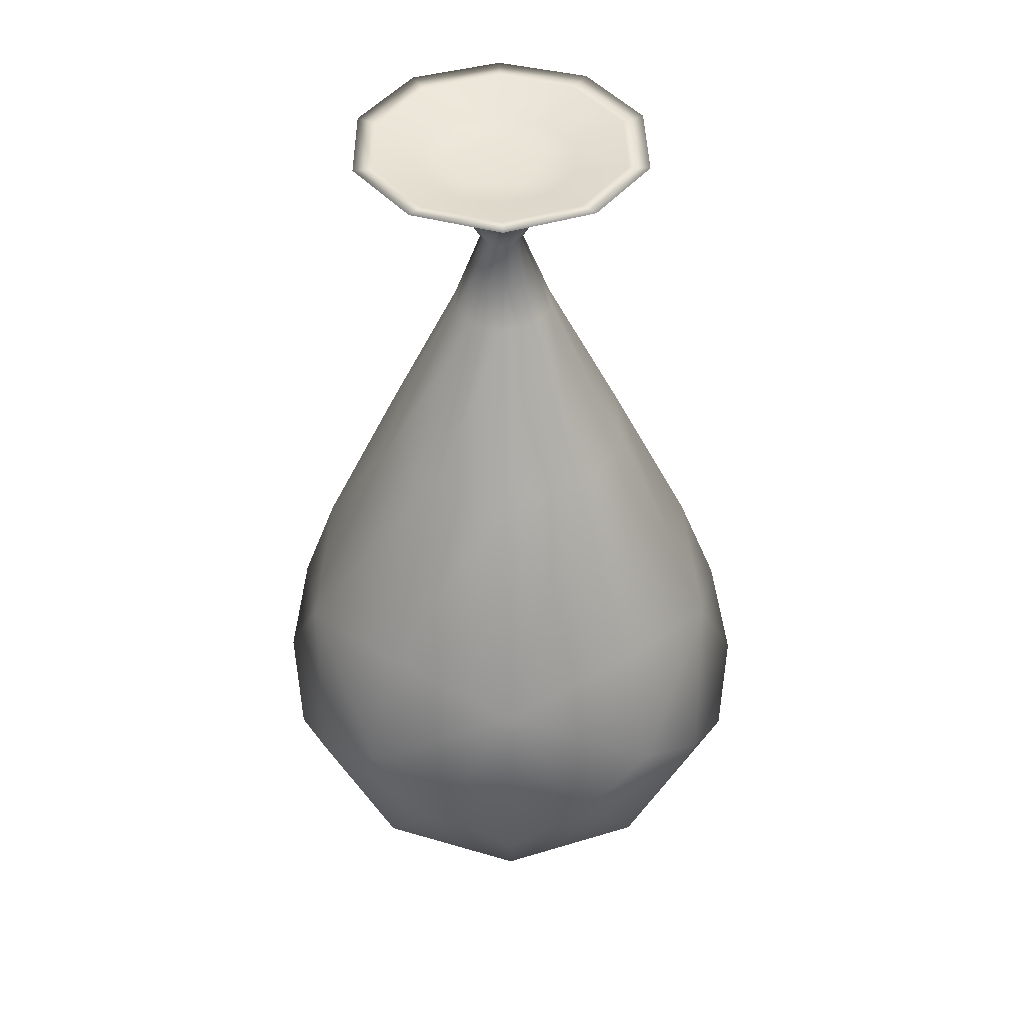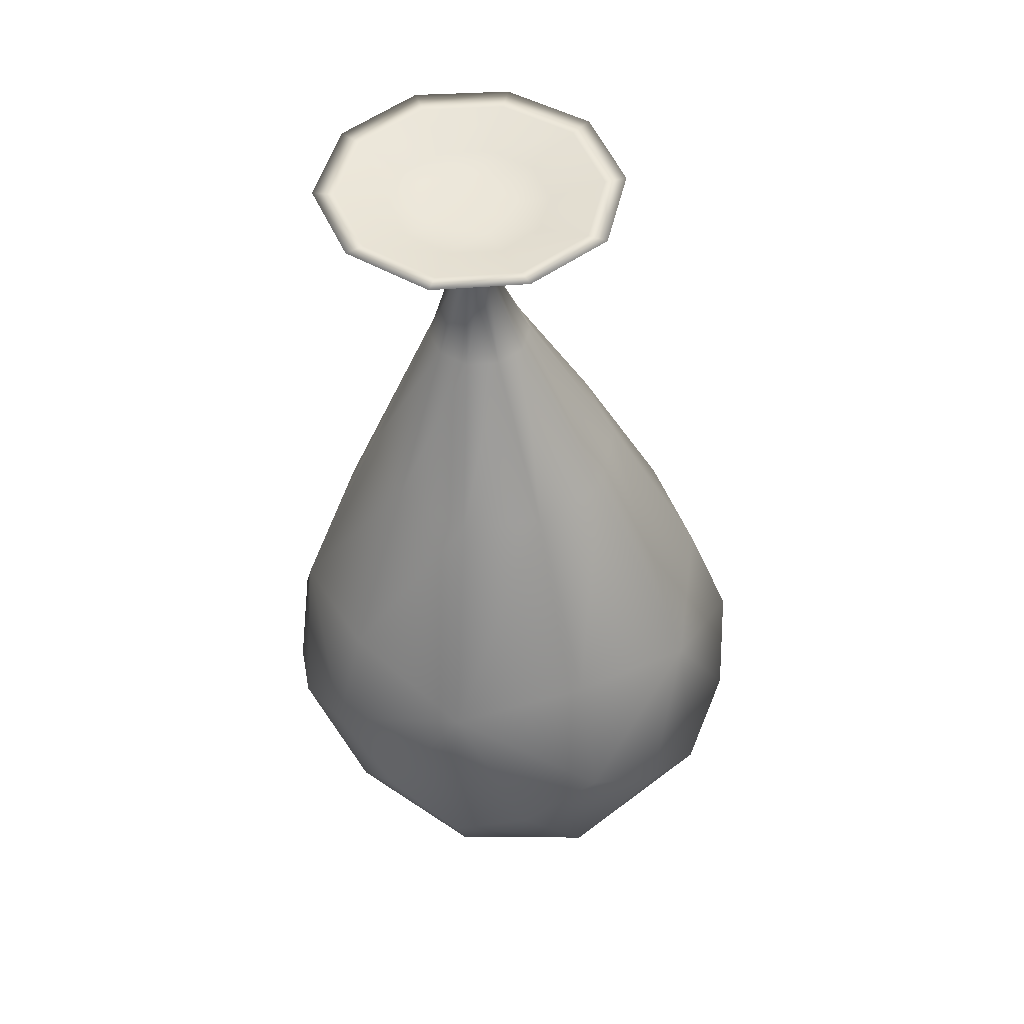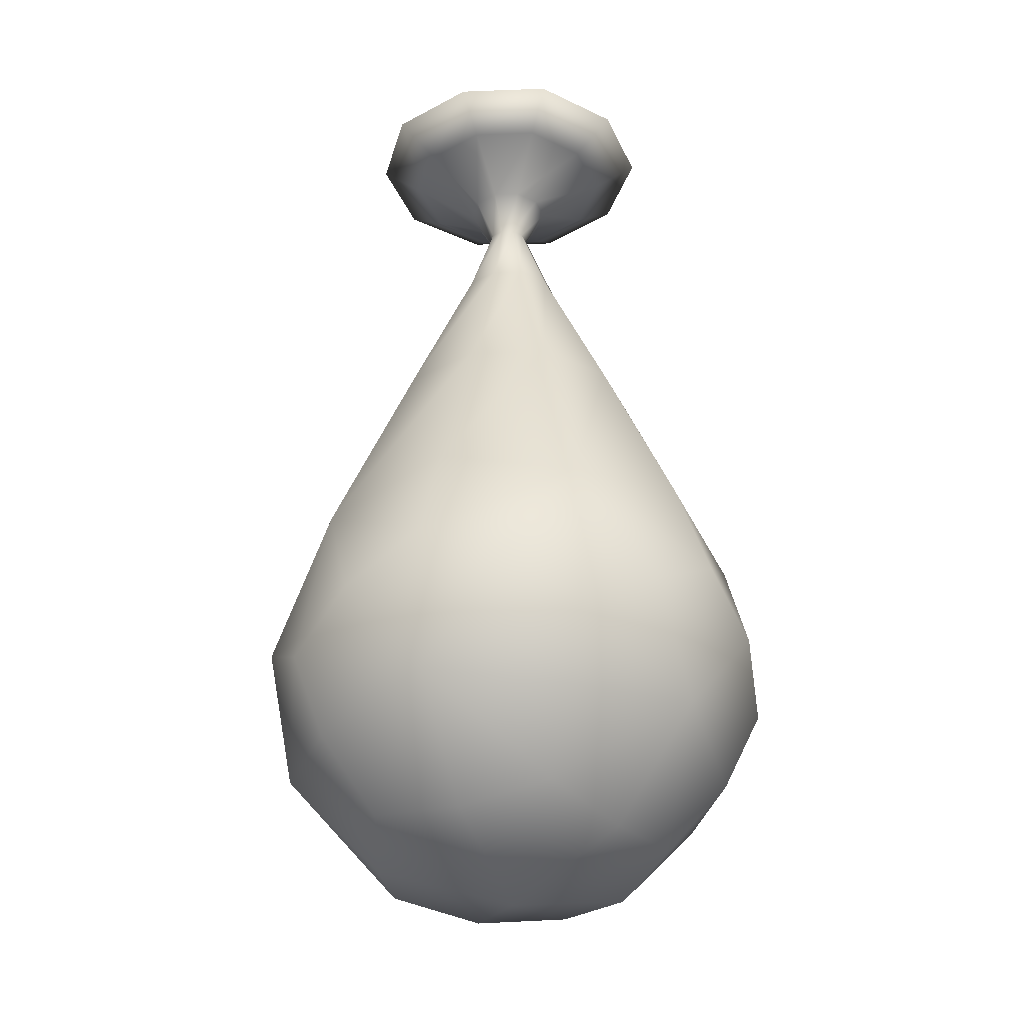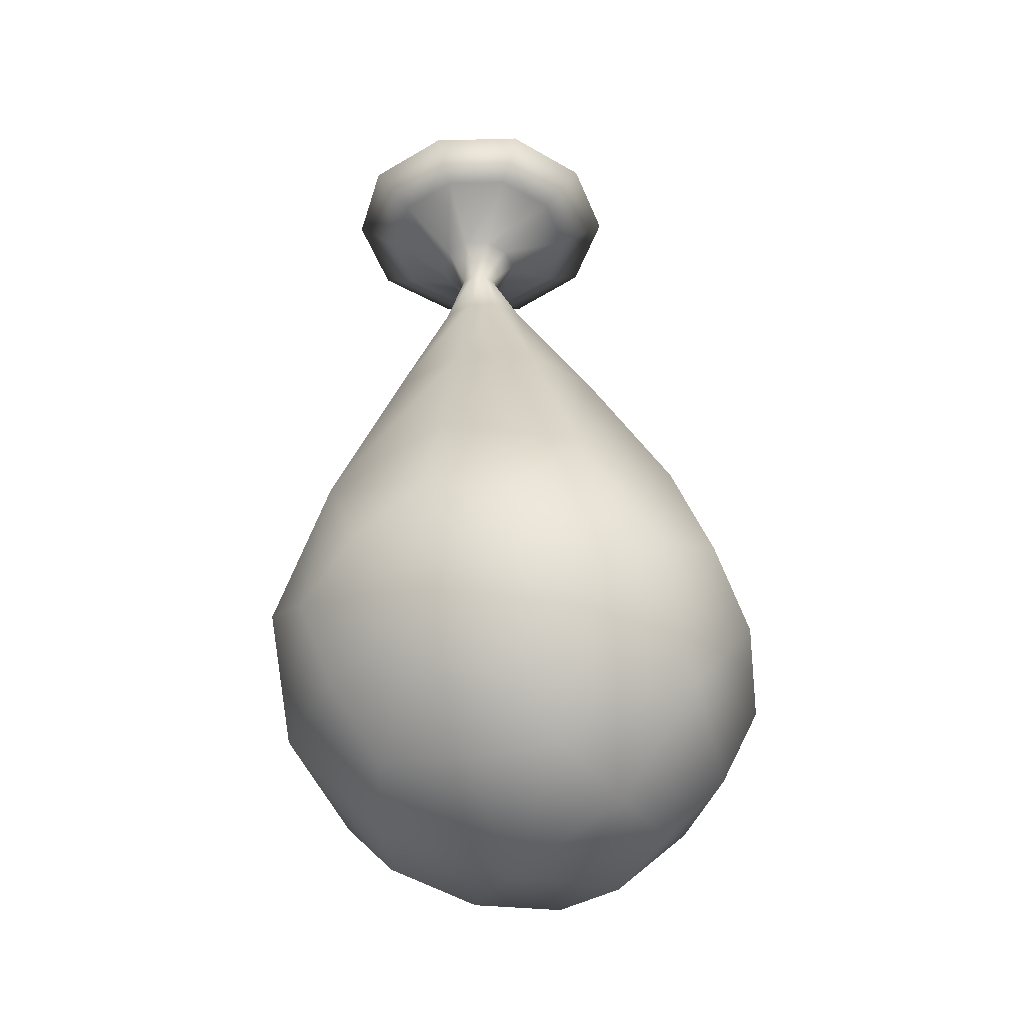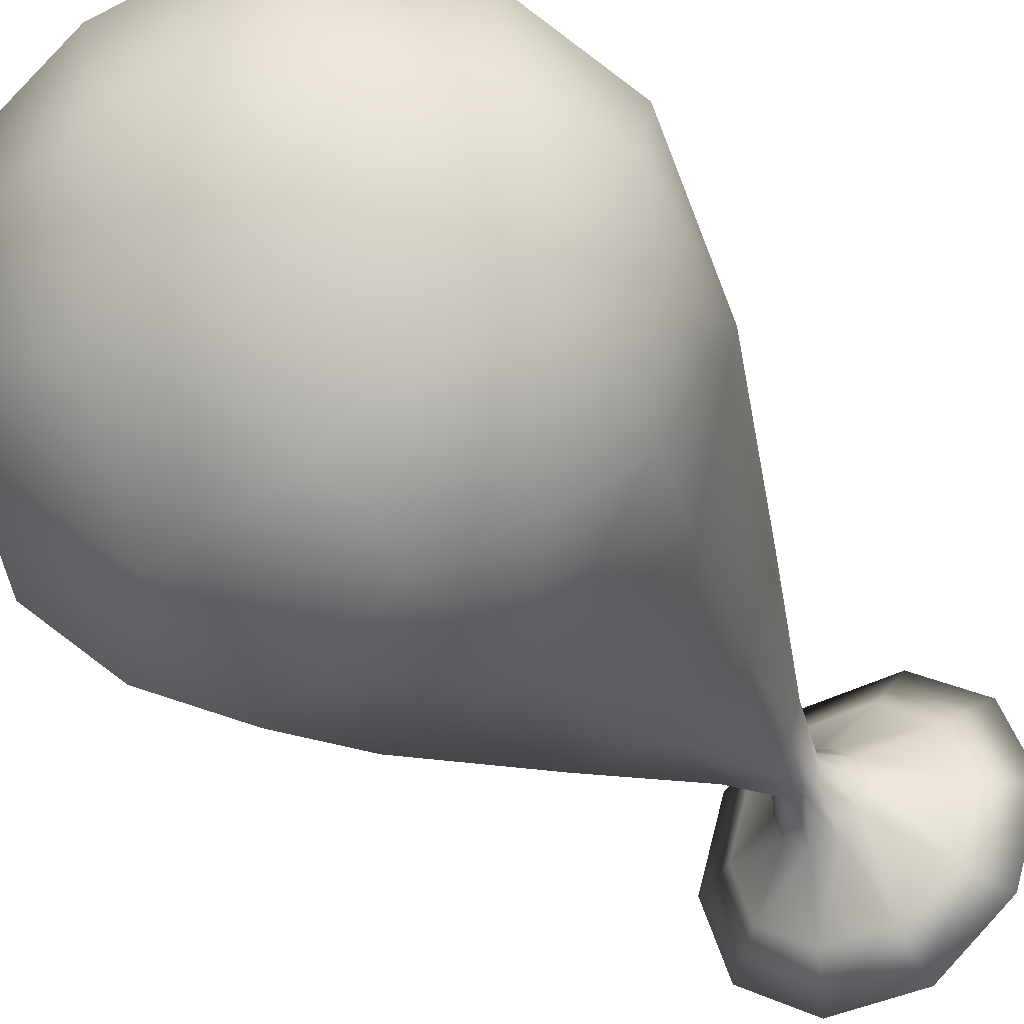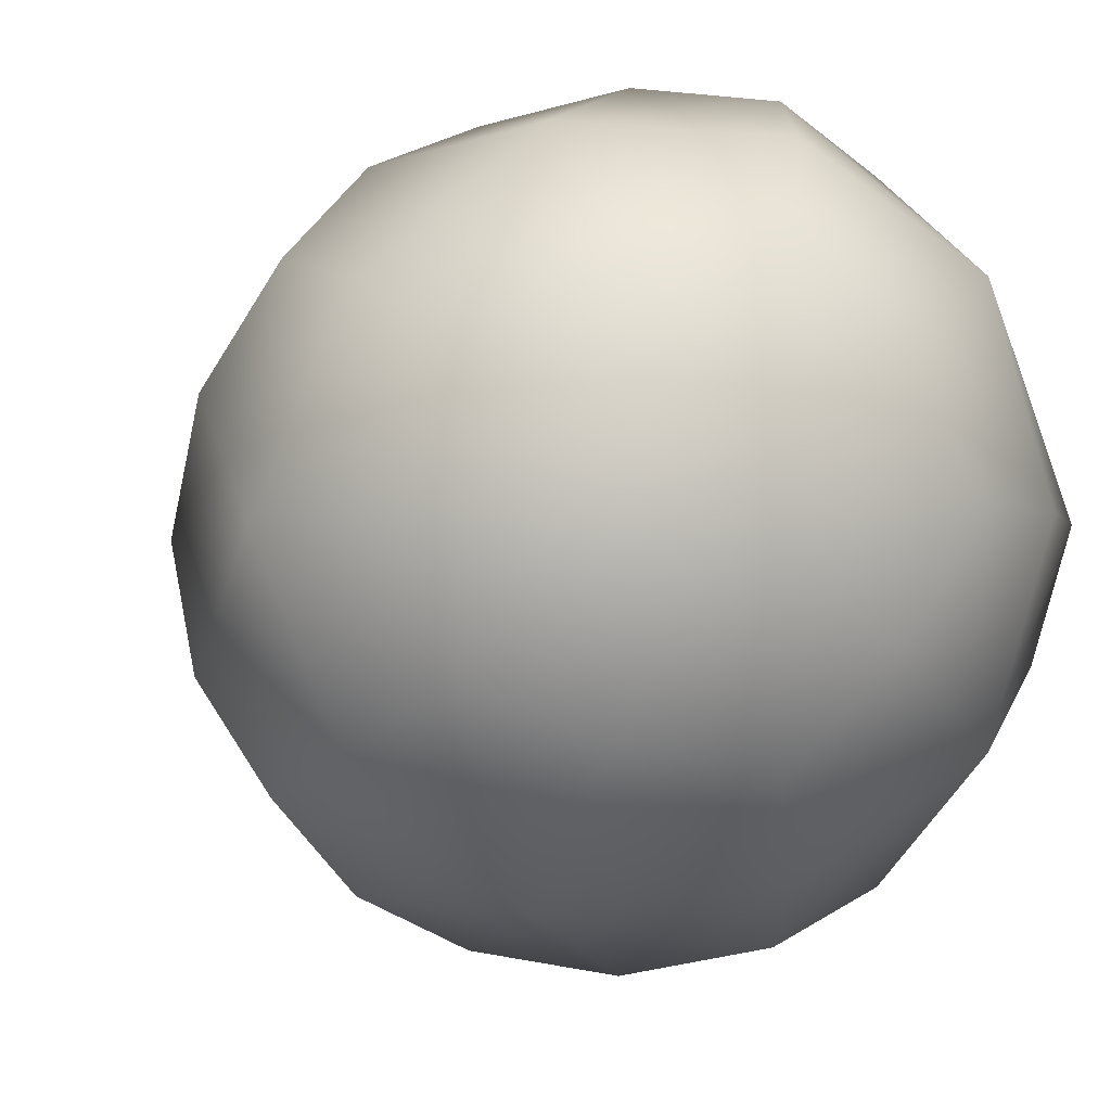
<metadata>
{"format":"obj","ext":"obj","renderer":"f3d","projection":"perspective","resolution":1024,"background":"white","views":[{"elev":43.3,"azim":-54.9,"up":"+Y"},{"elev":48.9,"azim":-112.2,"up":"+Y"},{"elev":-30.7,"azim":146.3,"up":"+Y"},{"elev":-39.8,"azim":-142.9,"up":"+Y"},{"elev":-38.3,"azim":33.1,"up":"+Z"},{"elev":-3.8,"azim":-10.6,"up":"+Z"}]}
</metadata>
<code>
o WaterBalloon_Icosphere
v 0.0163 -0.5735 0.000928
v 0.5439 -0.1884 0.3894
v -0.1707 -0.2359 0.6036
v -0.6251 -0.2255 -0.02176
v -0.1785 -0.1288 -0.6047
v 0.5567 -0.1223 -0.3603
v 0.2171 0.46 0.6005
v -0.5015 0.4535 0.3615
v -0.5034 0.4704 -0.3911
v 0.2183 0.4873 -0.618
v 0.6624 0.4769 -0.006826
v 0.2197 1.807 -0.09119
v 0.2268 1.482 -0.07399
v 0.1254 1.482 0.0655
v -0.03855 1.482 0.01222
v -0.03855 1.482 -0.1602
v 0.1254 1.482 -0.2135
v 0.5183 2.009 -0.08776
v 0.1361 1.807 0.02383
v 0.000902 1.807 -0.0201
v 0.000902 1.807 -0.1623
v 0.1361 1.807 -0.2062
v 0.2252 2.009 0.3156
v -0.249 2.009 0.1615
v -0.249 2.009 -0.3371
v 0.2252 2.009 -0.4911
v 0.31 1.958 -0.09055
v 0.1593 1.958 0.1169
v -0.08453 1.958 0.03764
v -0.08453 1.958 -0.2187
v 0.1593 1.958 -0.298
v 0.09097 1.952 -0.09496
v -0.09444 -0.504 0.3532
v 0.3273 -0.4676 0.2306
v 0.2162 -0.2688 0.586
v 0.6455 -0.202 0.01699
v 0.3338 -0.4204 -0.2086
v -0.3615 -0.4926 -0.01425
v -0.4715 -0.2937 0.3415
v -0.09831 -0.4275 -0.355
v -0.4784 -0.2276 -0.3699
v 0.2206 -0.1619 -0.5677
v 0.7089 0.1125 0.2319
v 0.7173 0.143 -0.2127
v 0.0217 0.07442 0.722
v 0.4428 0.094 0.5922
v -0.6753 0.0684 0.2072
v -0.4068 0.06732 0.5768
v -0.414 0.1352 -0.5869
v -0.6774 0.08694 -0.2402
v 0.4524 0.1544 -0.5772
v 0.01795 0.1537 -0.7189
v 0.5051 0.5517 0.3407
v -0.1646 0.5428 0.5551
v -0.5816 0.5439 -0.01895
v -0.1665 0.5642 -0.5836
v 0.5083 0.5649 -0.3638
v 0.1626 1.046 -0.3952
v 0.1624 1.044 0.308
v 0.4182 1.045 -0.04339
v -0.2514 1.045 -0.2615
v -0.2512 1.043 0.1731
v 0.1977 1.482 0.01141
v 0.03521 1.482 0.06419
v -0.06518 1.482 -0.07399
v 0.03521 1.482 -0.2122
v 0.1977 1.482 -0.1594
v 0.1546 1.7 -0.08848
v 0.04821 1.7 -0.0539
v 0.114 1.7 -0.03253
v 0.114 1.7 -0.1444
v 0.04821 1.7 -0.1231
v 0.1957 1.807 -0.02077
v 0.06173 1.807 0.02275
v -0.02106 1.807 -0.09119
v 0.06173 1.807 -0.2051
v 0.1957 1.807 -0.1616
v 0.1888 1.924 0.1931
v -0.1435 1.924 -0.2643
v -0.1435 1.924 0.0851
v 0.3941 1.924 -0.08959
v 0.1888 1.924 -0.3722
v 0.4341 2.009 0.1592
v -0.03568 2.009 0.3118
v -0.326 2.009 -0.08776
v -0.03568 2.009 -0.4873
v 0.4341 2.009 -0.3347
v 0.2054 2.001 0.259
v -0.2027 2.001 -0.3028
v -0.2027 2.001 0.1264
v 0.4577 2.001 -0.08822
v 0.2054 2.001 -0.4354
v 0.2687 1.958 0.03794
v 0.02441 1.958 0.1173
v -0.1265 1.958 -0.09046
v 0.02441 1.958 -0.2982
v 0.2687 1.958 -0.2189
v 0.1236 1.947 0.005949
v 0.1958 1.947 -0.0934
v 0.006782 1.947 -0.032
v 0.006782 1.947 -0.1548
v 0.1236 1.947 -0.1928
v 0.1594 -0.4563 0.4207
v 0.468 -0.4004 0.01436
v -0.3345 -0.4766 0.2431
v -0.3398 -0.4219 -0.2662
v 0.1628 -0.3679 -0.4055
v 0.7454 0.01092 0.01379
v 0.2445 -0.04546 0.6847
v -0.5597 -0.06688 0.4053
v -0.5659 -0.01069 -0.4305
v 0.2484 0.04537 -0.6701
v 0.5939 0.232 0.425
v -0.204 0.2082 0.6758
v -0.7064 0.2104 -0.01576
v -0.2097 0.2667 -0.6809
v 0.6033 0.2681 -0.4156
v 0.342 1.051 -0.2569
v -0.06374 1.048 0.3007
v -0.06394 1.051 -0.3889
v 0.3417 1.049 0.1694
v -0.3146 1.048 -0.04459
v 0.1429 1.7 -0.05423
v 0.03753 1.7 -0.08848
v 0.1429 1.7 -0.1227
v 0.07779 1.7 -0.03306
v 0.07779 1.7 -0.1439
v 0.005949 1.924 0.1904
v 0.005949 1.924 -0.3696
v 0.3351 1.924 0.08346
v -0.1975 1.924 -0.08959
v 0.3351 1.924 -0.2626
v -0.01924 2.001 0.256
v -0.01924 2.001 -0.4324
v 0.3854 2.001 0.1245
v -0.2693 2.001 -0.08821
v 0.3854 2.001 -0.3009
v 0.1926 1.946 -0.01929
v 0.05276 1.946 0.02616
v -0.03368 1.946 -0.09282
v 0.05276 1.946 -0.2118
v 0.1926 1.946 -0.1664
f 1 34 103 33
f 2 35 103 34
f 3 33 103 35
f 2 34 104 36
f 1 37 104 34
f 6 36 104 37
f 1 33 105 38
f 3 39 105 33
f 4 38 105 39
f 1 38 106 40
f 4 41 106 38
f 5 40 106 41
f 1 40 107 37
f 5 42 107 40
f 6 37 107 42
f 2 36 108 43
f 6 44 108 36
f 11 43 108 44
f 3 35 109 45
f 2 46 109 35
f 7 45 109 46
f 4 39 110 47
f 3 48 110 39
f 8 47 110 48
f 5 41 111 49
f 4 50 111 41
f 9 49 111 50
f 6 42 112 51
f 5 52 112 42
f 10 51 112 52
f 2 43 113 46
f 11 53 113 43
f 7 46 113 53
f 3 45 114 48
f 7 54 114 45
f 8 48 114 54
f 4 47 115 50
f 8 55 115 47
f 9 50 115 55
f 5 49 116 52
f 9 56 116 49
f 10 52 116 56
f 6 51 117 44
f 10 57 117 51
f 11 44 117 57
f 11 57 118 60
f 57 10 58 118
f 118 58 17 67
f 60 118 67 13
f 8 54 119 62
f 54 7 59 119
f 119 59 14 64
f 62 119 64 15
f 10 56 120 58
f 56 9 61 120
f 120 61 16 66
f 58 120 66 17
f 7 53 121 59
f 53 11 60 121
f 121 60 13 63
f 59 121 63 14
f 9 55 122 61
f 55 8 62 122
f 122 62 15 65
f 61 122 65 16
f 14 63 123 70
f 63 13 68 123
f 123 68 12 73
f 70 123 73 19
f 16 65 124 72
f 65 15 69 124
f 124 69 20 75
f 72 124 75 21
f 13 67 125 68
f 67 17 71 125
f 125 71 22 77
f 68 125 77 12
f 15 64 126 69
f 64 14 70 126
f 126 70 19 74
f 69 126 74 20
f 17 66 127 71
f 66 16 72 127
f 127 72 21 76
f 71 127 76 22
f 20 74 128 80
f 74 19 78 128
f 128 78 23 84
f 80 128 84 24
f 22 76 129 82
f 76 21 79 129
f 129 79 25 86
f 82 129 86 26
f 19 73 130 78
f 73 12 81 130
f 130 81 18 83
f 78 130 83 23
f 21 75 131 79
f 75 20 80 131
f 131 80 24 85
f 79 131 85 25
f 12 77 132 81
f 77 22 82 132
f 132 82 26 87
f 81 132 87 18
f 24 84 133 90
f 84 23 88 133
f 133 88 28 94
f 90 133 94 29
f 26 86 134 92
f 86 25 89 134
f 134 89 30 96
f 92 134 96 31
f 23 83 135 88
f 83 18 91 135
f 135 91 27 93
f 88 135 93 28
f 25 85 136 89
f 85 24 90 136
f 136 90 29 95
f 89 136 95 30
f 18 87 137 91
f 87 26 92 137
f 137 92 31 97
f 91 137 97 27
f 28 93 138 98
f 27 99 138 93
f 32 98 138 99
f 29 94 139 100
f 28 98 139 94
f 32 100 139 98
f 30 95 140 101
f 29 100 140 95
f 32 101 140 100
f 31 96 141 102
f 30 101 141 96
f 32 102 141 101
f 27 97 142 99
f 31 102 142 97
f 32 99 142 102

</code>
